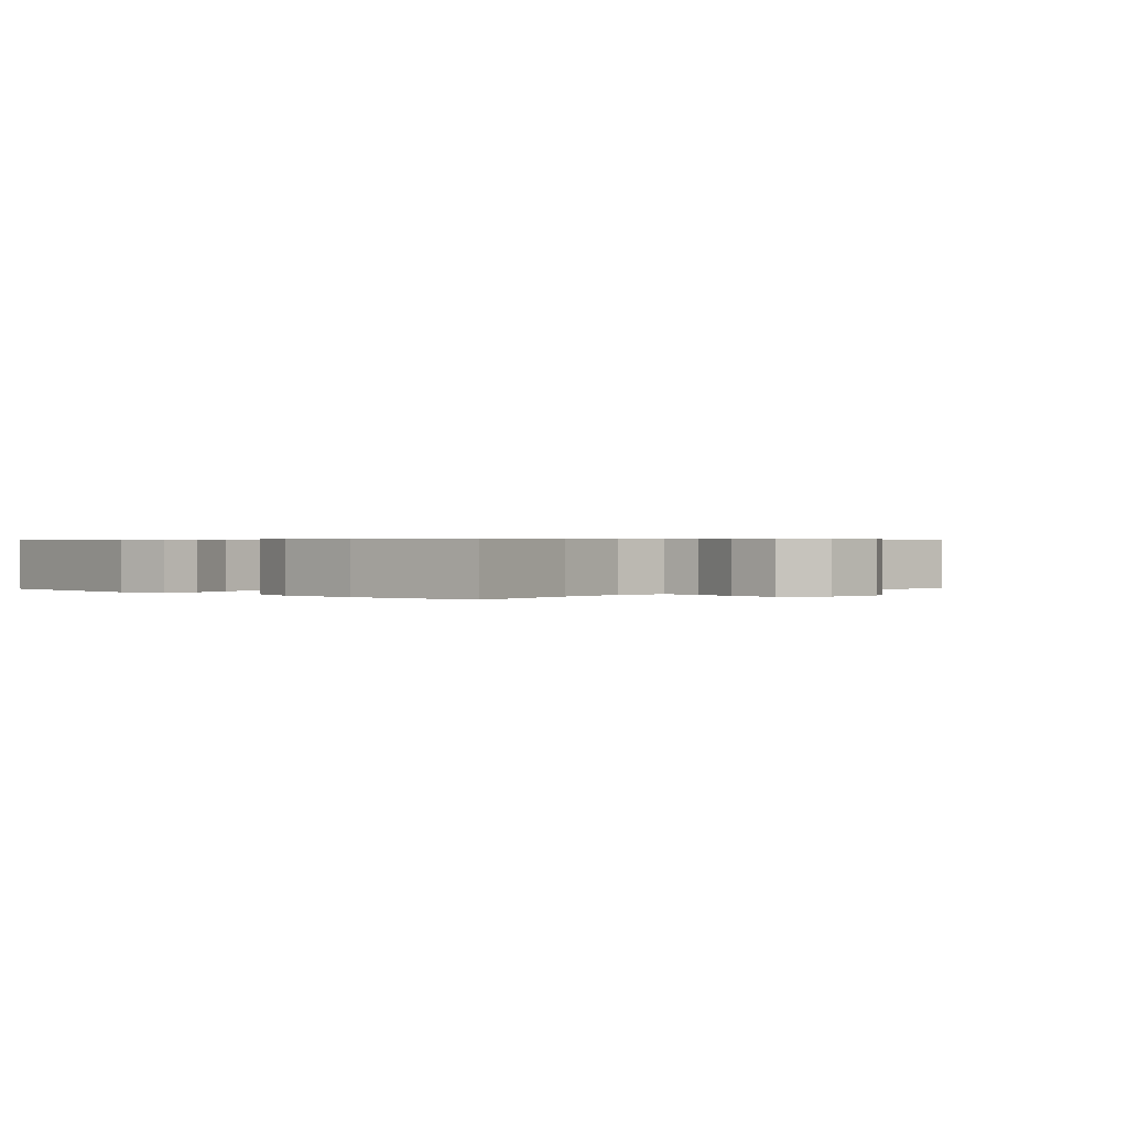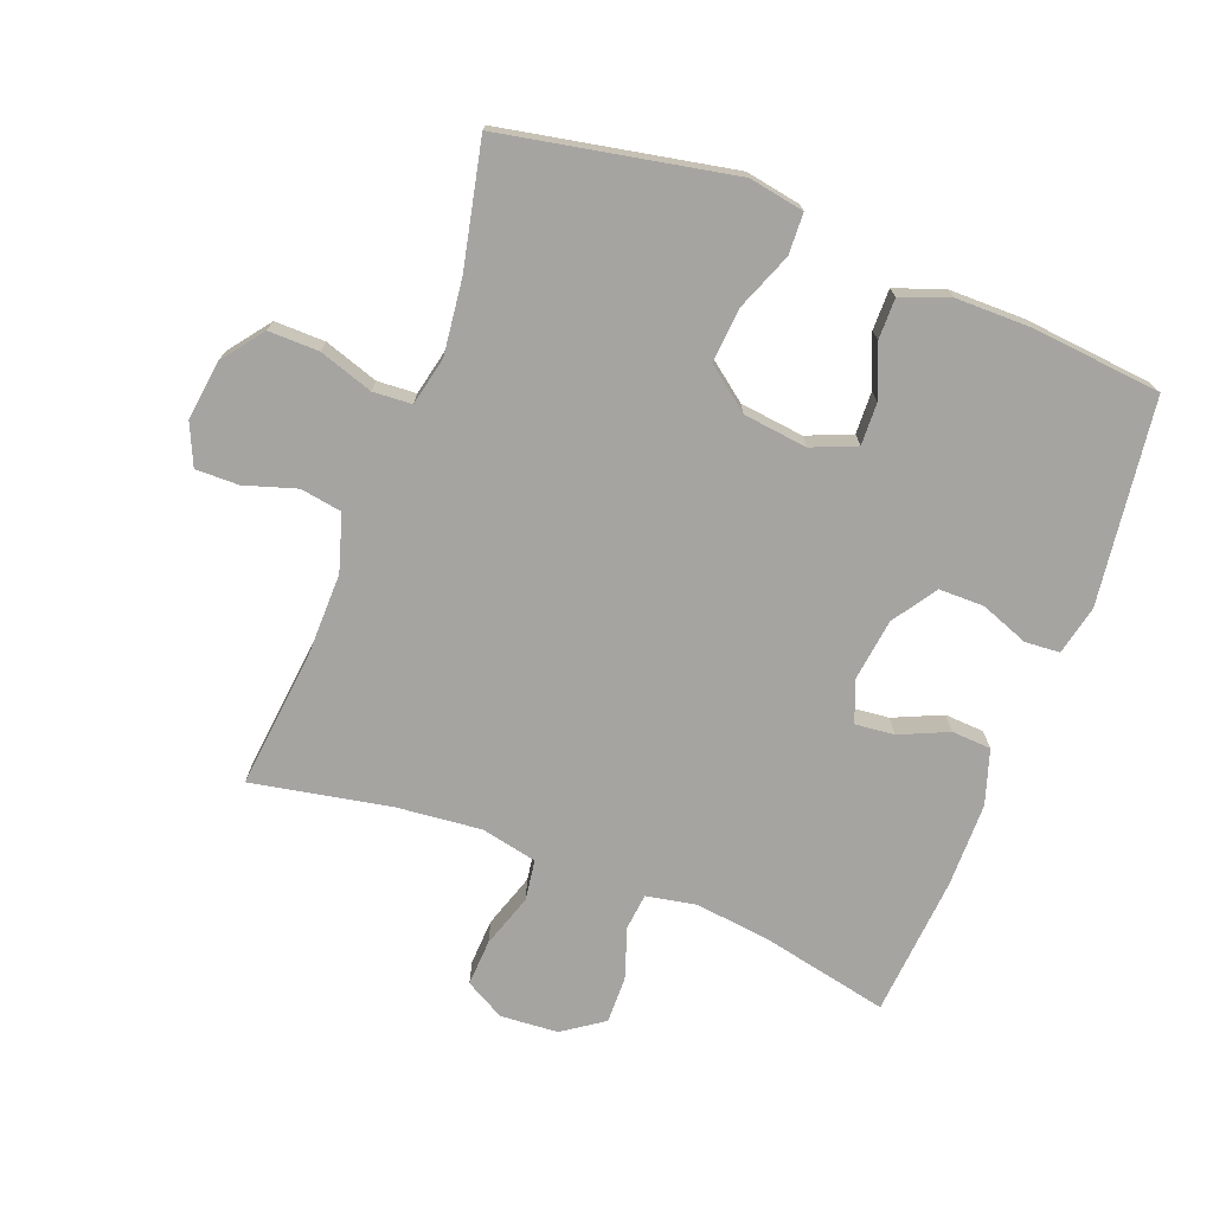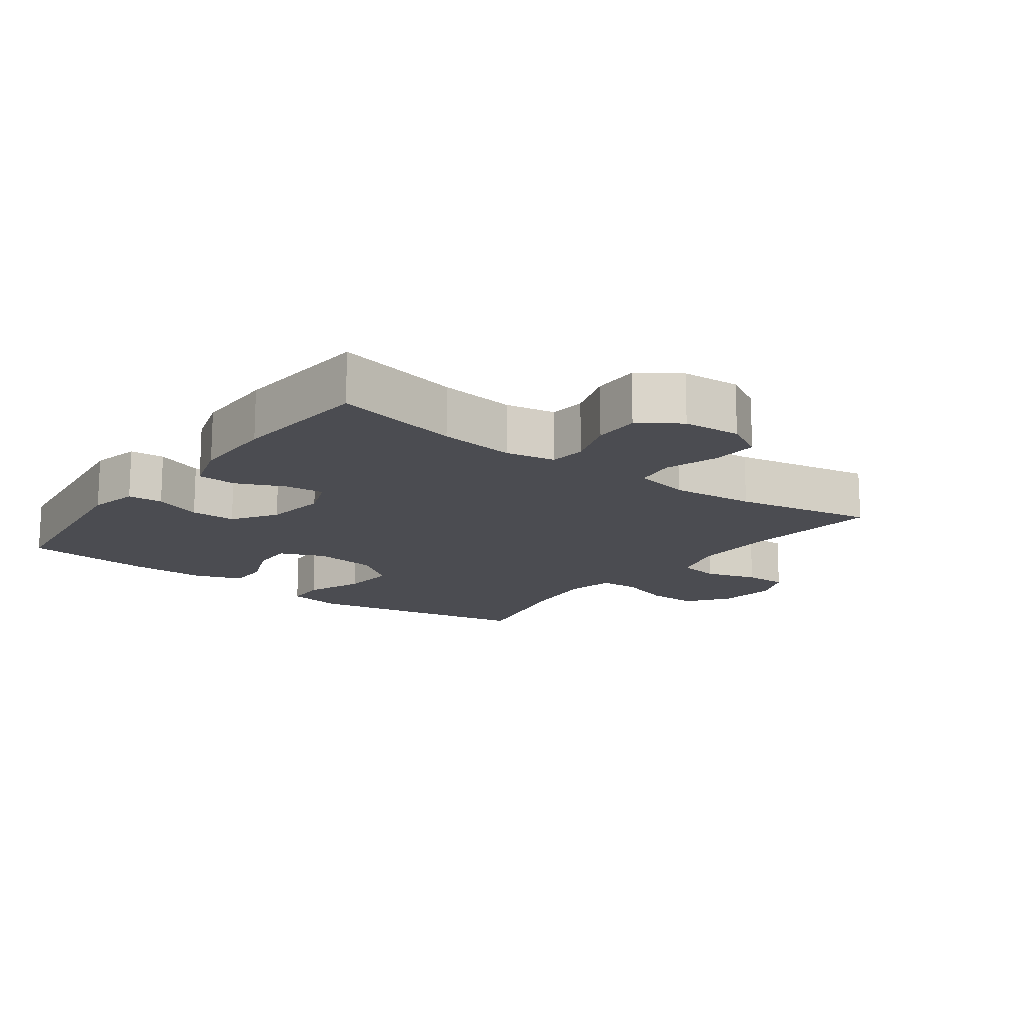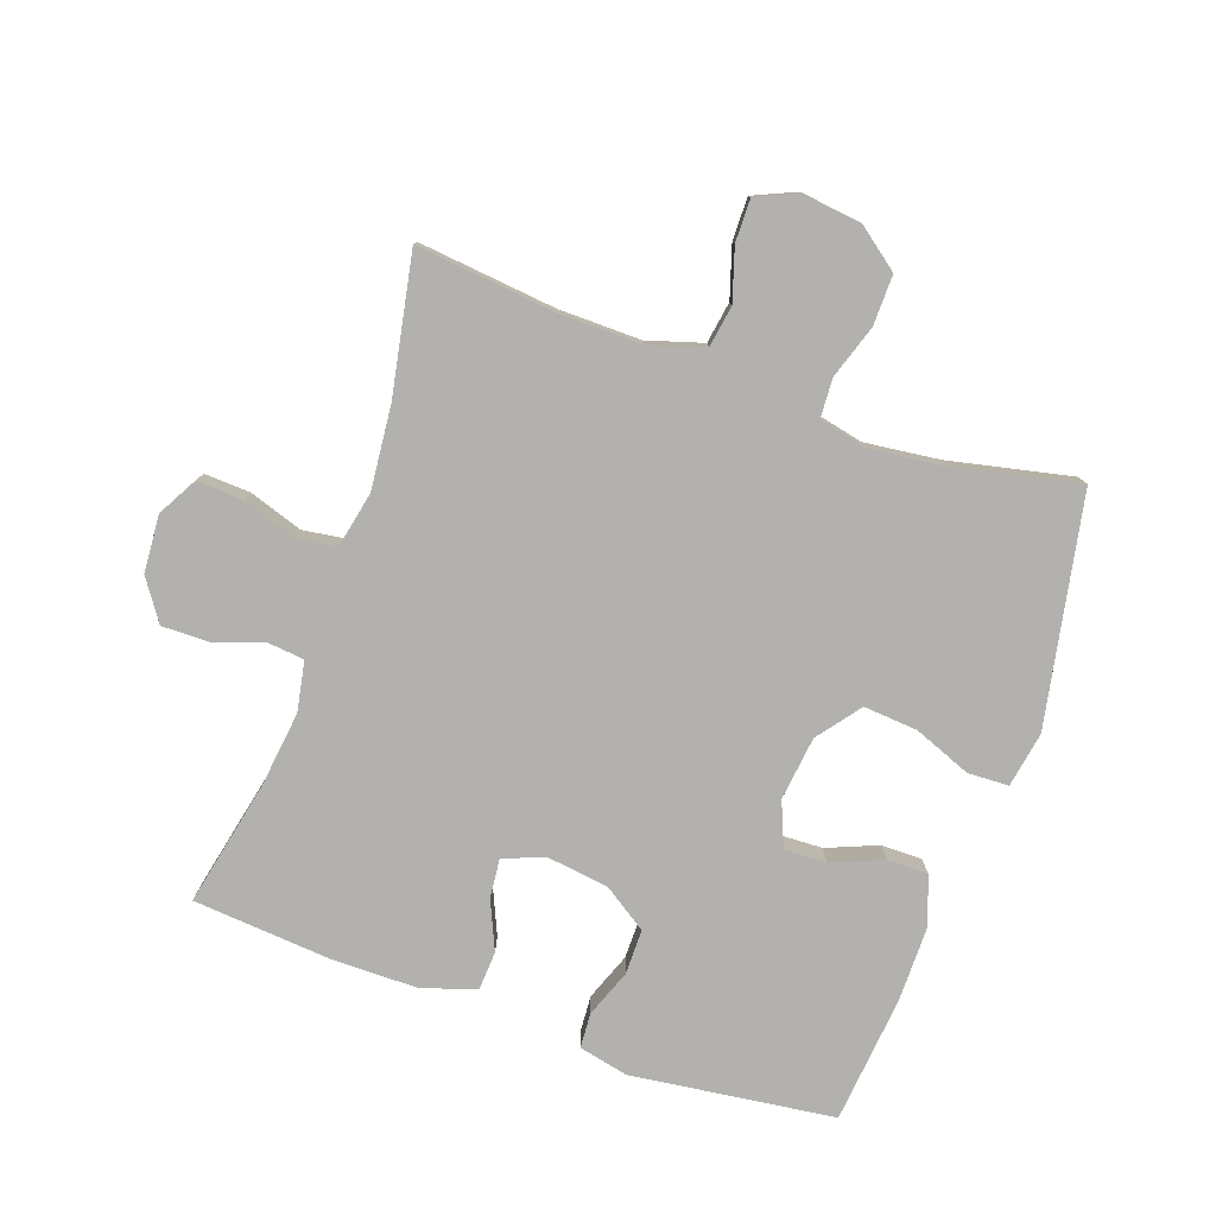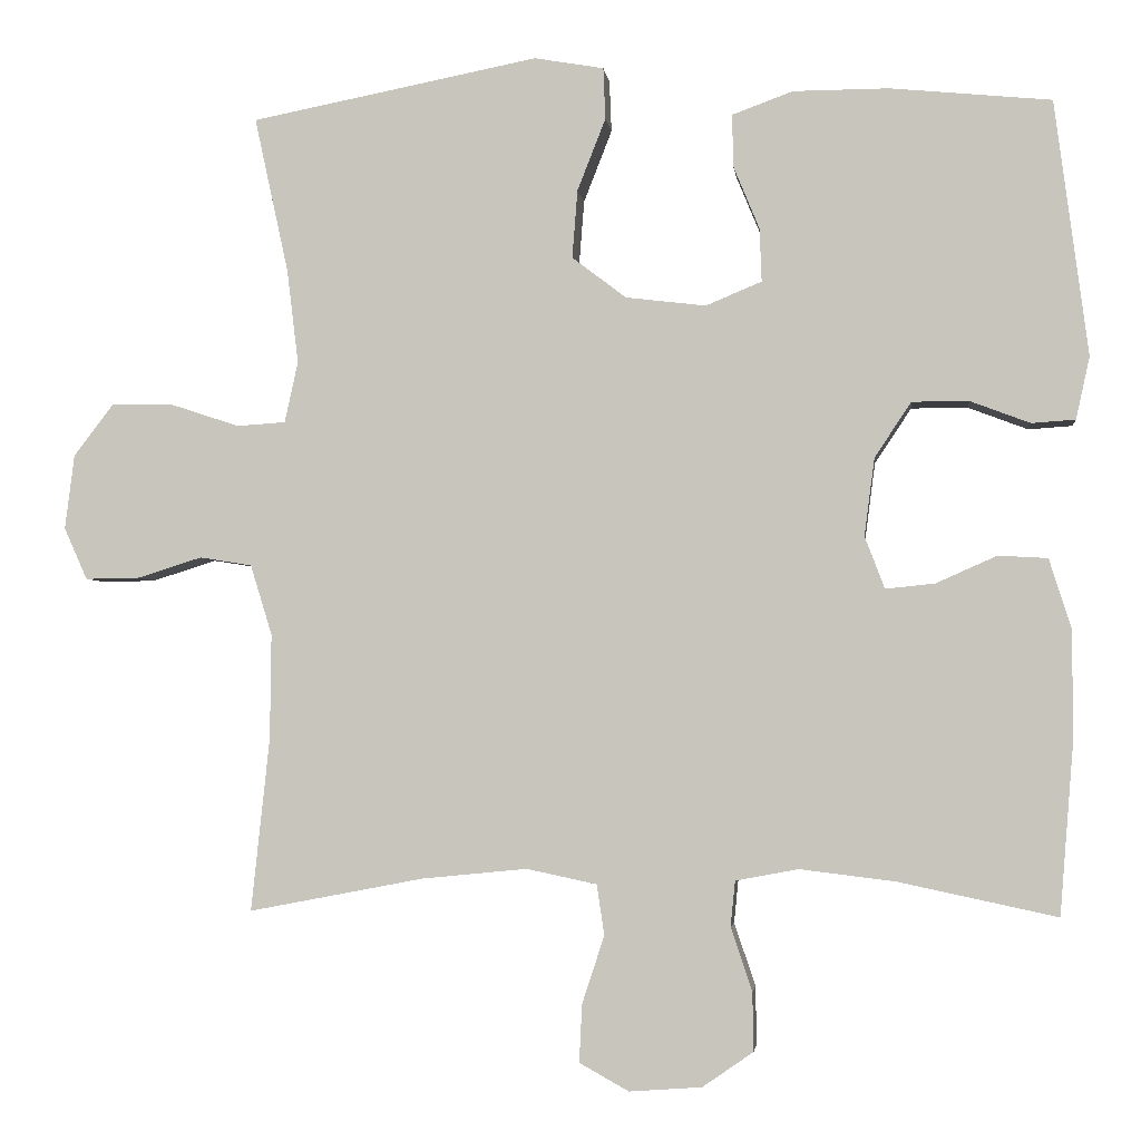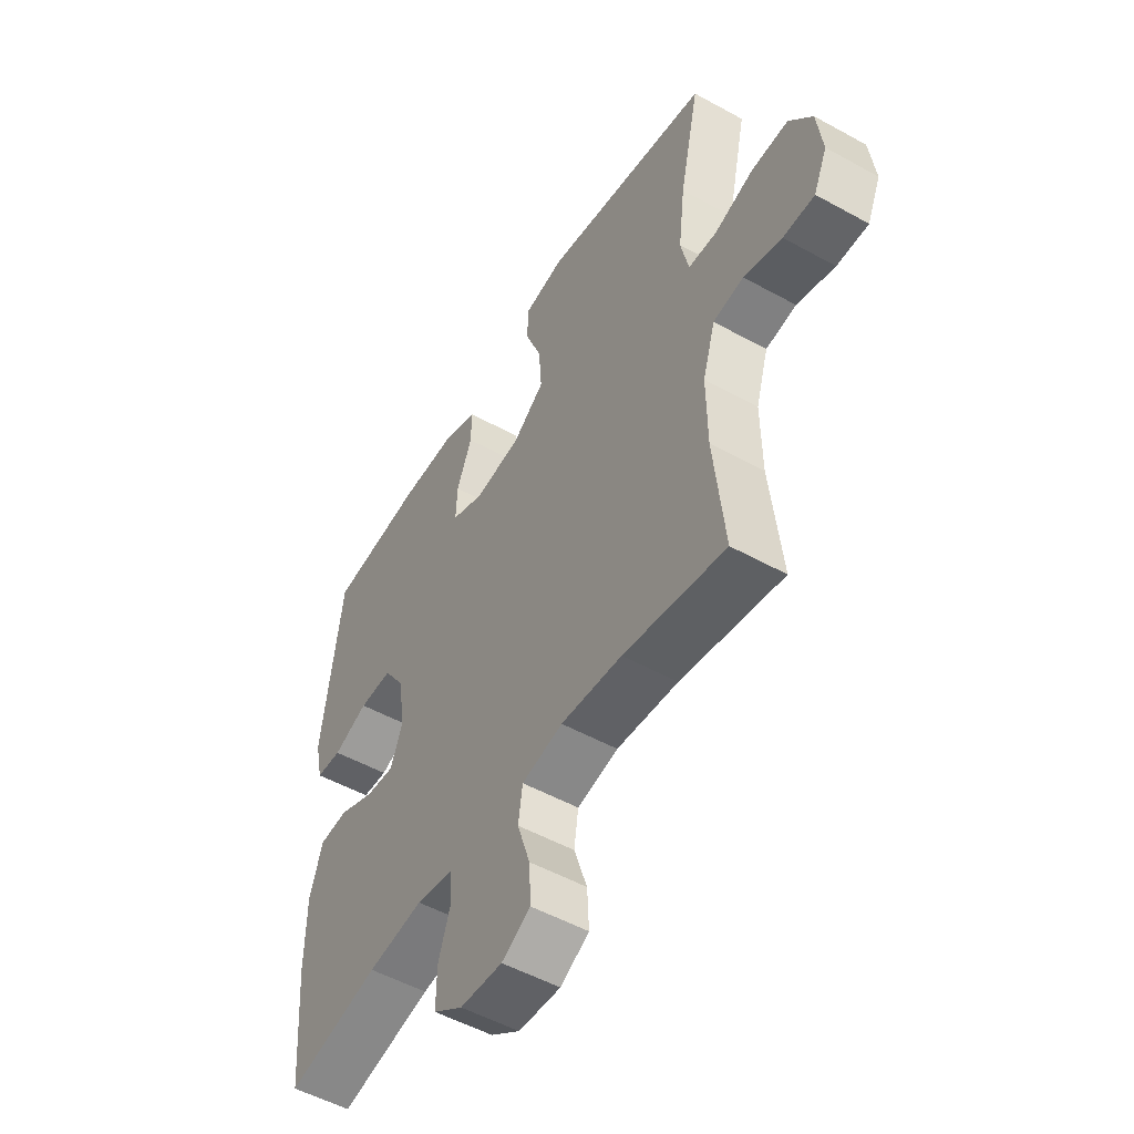
<metadata>
{"format":"obj","ext":"obj","renderer":"f3d","projection":"perspective","resolution":1024,"background":"white","views":[{"elev":0.5,"azim":133.4,"up":"+Y"},{"elev":-73.4,"azim":-21.0,"up":"+Y"},{"elev":-15.3,"azim":143.3,"up":"+Y"},{"elev":-79.3,"azim":-109.5,"up":"+Y"},{"elev":-3.0,"azim":6.7,"up":"+Z"},{"elev":-52.0,"azim":-120.9,"up":"+Z"}]}
</metadata>
<code>
o path102
v 0.549 0.0375 -0.2651
v 0.548 0.0375 -0.1337
v 0.5209 0.0375 -0.04844
v 0.4592 0.0375 -0.04494
v 0.3837 0.0375 -0.07865
v 0.3222 0.0375 -0.08493
v 0.2975 0.0375 -0.01993
v 0.3103 0.0375 0.07695
v 0.3559 0.0375 0.1455
v 0.4265 0.0375 0.1456
v 0.5012 0.0375 0.1173
v 0.5557 0.0375 0.121
v 0.5728 0.0375 0.1984
v 0.5313 0.0375 0.5167
v 0.3309 0.0375 0.5364
v 0.212 0.0375 0.536
v 0.1365 0.0375 0.5083
v 0.137 0.0375 0.4439
v 0.1698 0.0375 0.3642
v 0.1723 0.0375 0.298
v 0.1026 0.0375 0.2691
v 0.002664 0.0375 0.2811
v -0.06466 0.0375 0.3325
v -0.05812 0.0375 0.4169
v -0.0228 0.0375 0.5072
v -0.02541 0.0375 0.5713
v -0.112 0.0375 0.5864
v -0.4706 0.0375 0.5167
v -0.4282 0.0375 0.3221
v -0.4142 0.0375 0.2057
v -0.4308 0.0375 0.1299
v -0.4914 0.0375 0.126
v -0.5756 0.0375 0.1537
v -0.6546 0.0375 0.1549
v -0.7037 0.0375 0.09029
v -0.7154 0.0375 -0.002523
v -0.6865 0.0375 -0.067
v -0.6193 0.0375 -0.06608
v -0.5382 0.0375 -0.04063
v -0.4732 0.0375 -0.05103
v -0.4463 0.0375 -0.1387
v -0.4477 0.0375 -0.269
v -0.4706 0.0375 -0.485
v -0.253 0.0375 -0.4434
v -0.1218 0.0375 -0.4304
v -0.03415 0.0375 -0.4489
v -0.0249 0.0375 -0.5119
v -0.05247 0.0375 -0.5959
v -0.0561 0.0375 -0.6683
v 0.005502 0.0375 -0.7024
v 0.09583 0.0375 -0.6958
v 0.1589 0.0375 -0.6521
v 0.1578 0.0375 -0.5788
v 0.1312 0.0375 -0.4999
v 0.137 0.0375 -0.4433
v 0.2151 0.0375 -0.4286
v 0.3337 0.0375 -0.443
v 0.5313 0.0375 -0.485
v 0.549 -0.0375 -0.2651
v 0.548 -0.0375 -0.1337
v 0.5209 -0.0375 -0.04844
v 0.4592 -0.0375 -0.04494
v 0.3837 -0.0375 -0.07865
v 0.3222 -0.0375 -0.08493
v 0.2975 -0.0375 -0.01993
v 0.3103 -0.0375 0.07695
v 0.3559 -0.0375 0.1455
v 0.4265 -0.0375 0.1456
v 0.5012 -0.0375 0.1173
v 0.5557 -0.0375 0.121
v 0.5728 -0.0375 0.1984
v 0.5313 -0.0375 0.5167
v 0.3309 -0.0375 0.5364
v 0.212 -0.0375 0.536
v 0.1365 -0.0375 0.5083
v 0.137 -0.0375 0.4439
v 0.1698 -0.0375 0.3642
v 0.1723 -0.0375 0.298
v 0.1026 -0.0375 0.2691
v 0.002664 -0.0375 0.2811
v -0.06466 -0.0375 0.3325
v -0.05812 -0.0375 0.4169
v -0.0228 -0.0375 0.5072
v -0.02541 -0.0375 0.5713
v -0.112 -0.0375 0.5864
v -0.4706 -0.0375 0.5167
v -0.4282 -0.0375 0.3221
v -0.4142 -0.0375 0.2057
v -0.4308 -0.0375 0.1299
v -0.4914 -0.0375 0.126
v -0.5756 -0.0375 0.1537
v -0.6546 -0.0375 0.1549
v -0.7037 -0.0375 0.09029
v -0.7154 -0.0375 -0.002523
v -0.6865 -0.0375 -0.067
v -0.6193 -0.0375 -0.06608
v -0.5382 -0.0375 -0.04063
v -0.4732 -0.0375 -0.05103
v -0.4463 -0.0375 -0.1387
v -0.4477 -0.0375 -0.269
v -0.4706 -0.0375 -0.485
v -0.253 -0.0375 -0.4434
v -0.1218 -0.0375 -0.4304
v -0.03415 -0.0375 -0.4489
v -0.0249 -0.0375 -0.5119
v -0.05247 -0.0375 -0.5959
v -0.0561 -0.0375 -0.6683
v 0.005502 -0.0375 -0.7024
v 0.09583 -0.0375 -0.6958
v 0.1589 -0.0375 -0.6521
v 0.1578 -0.0375 -0.5788
v 0.1312 -0.0375 -0.4999
v 0.137 -0.0375 -0.4433
v 0.2151 -0.0375 -0.4286
v 0.3337 -0.0375 -0.443
v 0.5313 -0.0375 -0.485
v -0.02541 0.0375 0.5713
v -0.02541 0.0375 0.5713
v -0.112 0.0375 0.5864
v -0.0228 0.0375 0.5072
v 0.3309 0.0375 0.5364
v 0.212 0.0375 0.536
v 0.1365 0.0375 0.5083
v 0.1365 0.0375 0.5083
v 0.5313 0.0375 0.5167
v 0.5313 0.0375 0.5167
v -0.4706 0.0375 0.5167
v -0.4706 0.0375 0.5167
v 0.137 0.0375 0.4439
v -0.05812 0.0375 0.4169
v 0.1698 0.0375 0.3642
v -0.4282 0.0375 0.3221
v -0.06466 0.0375 0.3325
v 0.1723 0.0375 0.298
v 0.1723 0.0375 0.298
v 0.002664 0.0375 0.2811
v -0.4142 0.0375 0.2057
v 0.5728 0.0375 0.1984
v 0.1026 0.0375 0.2691
v -0.4308 0.0375 0.1299
v -0.4308 0.0375 0.1299
v 0.5557 0.0375 0.121
v 0.5557 0.0375 0.121
v 0.3559 0.0375 0.1455
v 0.4265 0.0375 0.1456
v -0.5756 0.0375 0.1537
v -0.6546 0.0375 0.1549
v -0.7037 0.0375 0.09029
v -0.4914 0.0375 0.126
v 0.5012 0.0375 0.1173
v 0.3103 0.0375 0.07695
v -0.7154 0.0375 -0.002523
v 0.2975 0.0375 -0.01993
v -0.6865 0.0375 -0.067
v -0.6865 0.0375 -0.067
v 0.3222 0.0375 -0.08493
v 0.3222 0.0375 -0.08493
v -0.5382 0.0375 -0.04063
v -0.4732 0.0375 -0.05103
v -0.4732 0.0375 -0.05103
v -0.6193 0.0375 -0.06608
v 0.5209 0.0375 -0.04844
v 0.5209 0.0375 -0.04844
v 0.4592 0.0375 -0.04494
v 0.3837 0.0375 -0.07865
v 0.548 0.0375 -0.1337
v -0.4463 0.0375 -0.1387
v 0.549 0.0375 -0.2651
v -0.4477 0.0375 -0.269
v 0.2151 0.0375 -0.4286
v 0.3337 0.0375 -0.443
v 0.137 0.0375 -0.4433
v 0.137 0.0375 -0.4433
v -0.1218 0.0375 -0.4304
v -0.03415 0.0375 -0.4489
v -0.03415 0.0375 -0.4489
v -0.253 0.0375 -0.4434
v 0.1312 0.0375 -0.4999
v -0.0249 0.0375 -0.5119
v 0.5313 0.0375 -0.485
v 0.5313 0.0375 -0.485
v -0.4706 0.0375 -0.485
v -0.4706 0.0375 -0.485
v 0.1578 0.0375 -0.5788
v -0.05247 0.0375 -0.5959
v 0.1589 0.0375 -0.6521
v -0.0561 0.0375 -0.6683
v -0.0561 0.0375 -0.6683
v 0.09583 0.0375 -0.6958
v 0.005502 0.0375 -0.7024
v -0.02541 -0.0375 0.5713
v -0.02541 -0.0375 0.5713
v -0.112 -0.0375 0.5864
v -0.0228 -0.0375 0.5072
v 0.3309 -0.0375 0.5364
v 0.212 -0.0375 0.536
v 0.1365 -0.0375 0.5083
v 0.1365 -0.0375 0.5083
v 0.5313 -0.0375 0.5167
v 0.5313 -0.0375 0.5167
v -0.4706 -0.0375 0.5167
v -0.4706 -0.0375 0.5167
v 0.137 -0.0375 0.4439
v -0.05812 -0.0375 0.4169
v 0.1698 -0.0375 0.3642
v -0.4282 -0.0375 0.3221
v -0.06466 -0.0375 0.3325
v 0.1723 -0.0375 0.298
v 0.1723 -0.0375 0.298
v 0.002664 -0.0375 0.2811
v -0.4142 -0.0375 0.2057
v 0.5728 -0.0375 0.1984
v 0.1026 -0.0375 0.2691
v -0.4308 -0.0375 0.1299
v -0.4308 -0.0375 0.1299
v 0.5557 -0.0375 0.121
v 0.5557 -0.0375 0.121
v 0.3559 -0.0375 0.1455
v 0.4265 -0.0375 0.1456
v -0.5756 -0.0375 0.1537
v -0.6546 -0.0375 0.1549
v -0.7037 -0.0375 0.09029
v -0.4914 -0.0375 0.126
v 0.5012 -0.0375 0.1173
v 0.3103 -0.0375 0.07695
v -0.7154 -0.0375 -0.002523
v 0.2975 -0.0375 -0.01993
v -0.6865 -0.0375 -0.067
v -0.6865 -0.0375 -0.067
v 0.3222 -0.0375 -0.08493
v 0.3222 -0.0375 -0.08493
v -0.5382 -0.0375 -0.04063
v -0.4732 -0.0375 -0.05103
v -0.4732 -0.0375 -0.05103
v -0.6193 -0.0375 -0.06608
v 0.5209 -0.0375 -0.04844
v 0.5209 -0.0375 -0.04844
v 0.4592 -0.0375 -0.04494
v 0.3837 -0.0375 -0.07865
v 0.548 -0.0375 -0.1337
v -0.4463 -0.0375 -0.1387
v 0.549 -0.0375 -0.2651
v -0.4477 -0.0375 -0.269
v 0.2151 -0.0375 -0.4286
v 0.3337 -0.0375 -0.443
v 0.137 -0.0375 -0.4433
v 0.137 -0.0375 -0.4433
v -0.1218 -0.0375 -0.4304
v -0.03415 -0.0375 -0.4489
v -0.03415 -0.0375 -0.4489
v -0.253 -0.0375 -0.4434
v 0.1312 -0.0375 -0.4999
v -0.0249 -0.0375 -0.5119
v 0.5313 -0.0375 -0.485
v 0.5313 -0.0375 -0.485
v -0.4706 -0.0375 -0.485
v -0.4706 -0.0375 -0.485
v 0.1578 -0.0375 -0.5788
v -0.05247 -0.0375 -0.5959
v 0.1589 -0.0375 -0.6521
v -0.0561 -0.0375 -0.6683
v -0.0561 -0.0375 -0.6683
v 0.09583 -0.0375 -0.6958
v 0.005502 -0.0375 -0.7024
f 249 227 248
f 238 240 236
f 261 264 259
f 235 226 228
f 249 252 246
f 242 230 245
f 242 245 254
f 245 230 244
f 227 213 210
f 205 196 203
f 195 218 219
f 211 207 206
f 220 232 223
f 239 240 238
f 195 219 199
f 251 243 256
f 205 195 196
f 252 253 258
f 193 204 194
f 199 219 212
f 241 210 214
f 227 225 213
f 232 222 235
f 246 230 249
f 218 208 225
f 193 194 191
f 253 252 249
f 258 259 263
f 240 239 242
f 206 204 193
f 207 204 206
f 248 227 210
f 248 210 241
f 251 248 241
f 233 223 232
f 203 196 197
f 259 258 253
f 222 232 220
f 243 251 241
f 223 233 214
f 214 210 207
f 222 220 221
f 249 230 227
f 244 230 246
f 264 263 259
f 241 214 233
f 214 207 211
f 212 224 216
f 239 230 242
f 222 226 235
f 213 225 208
f 212 219 224
f 206 193 201
f 208 218 205
f 205 218 195
f 260 258 263
f 118 27 85 192
f 25 26 84 83
f 15 16 74 73
f 16 124 198 74
f 126 15 73 200
f 27 128 202 85
f 17 18 76 75
f 24 25 83 82
f 18 19 77 76
f 28 29 87 86
f 23 24 82 81
f 19 135 209 77
f 22 23 81 80
f 29 30 88 87
f 13 14 72 71
f 20 21 79 78
f 21 22 80 79
f 30 141 215 88
f 143 13 71 217
f 9 10 68 67
f 33 34 92 91
f 34 35 93 92
f 32 33 91 90
f 11 12 70 69
f 10 11 69 68
f 8 9 67 66
f 31 32 90 89
f 35 36 94 93
f 7 8 66 65
f 36 155 229 94
f 157 7 65 231
f 39 160 234 97
f 38 39 97 96
f 37 38 96 95
f 163 4 62 237
f 4 5 63 62
f 2 3 61 60
f 40 41 99 98
f 5 6 64 63
f 1 2 60 59
f 41 42 100 99
f 56 57 115 114
f 173 56 114 247
f 45 176 250 103
f 44 45 103 102
f 54 55 113 112
f 46 47 105 104
f 181 1 59 255
f 183 44 102 257
f 42 43 101 100
f 57 58 116 115
f 53 54 112 111
f 47 48 106 105
f 52 53 111 110
f 48 188 262 106
f 51 52 110 109
f 50 51 109 108
f 49 50 108 107
f 175 174 153
f 164 162 166
f 187 185 190
f 161 154 152
f 175 172 178
f 168 171 156
f 168 180 171
f 171 170 156
f 153 136 139
f 131 129 122
f 121 145 144
f 137 132 133
f 146 149 158
f 165 164 166
f 121 125 145
f 177 182 169
f 131 122 121
f 178 184 179
f 119 120 130
f 125 138 145
f 167 140 136
f 153 139 151
f 158 161 148
f 172 175 156
f 144 151 134
f 119 117 120
f 179 175 178
f 184 189 185
f 166 168 165
f 132 119 130
f 133 132 130
f 174 136 153
f 174 167 136
f 177 167 174
f 159 158 149
f 129 123 122
f 185 179 184
f 148 146 158
f 169 167 177
f 149 140 159
f 140 133 136
f 148 147 146
f 175 153 156
f 170 172 156
f 190 185 189
f 167 159 140
f 140 137 133
f 138 142 150
f 165 168 156
f 148 161 152
f 139 134 151
f 138 150 145
f 132 127 119
f 134 131 144
f 131 121 144
f 186 189 184

</code>
